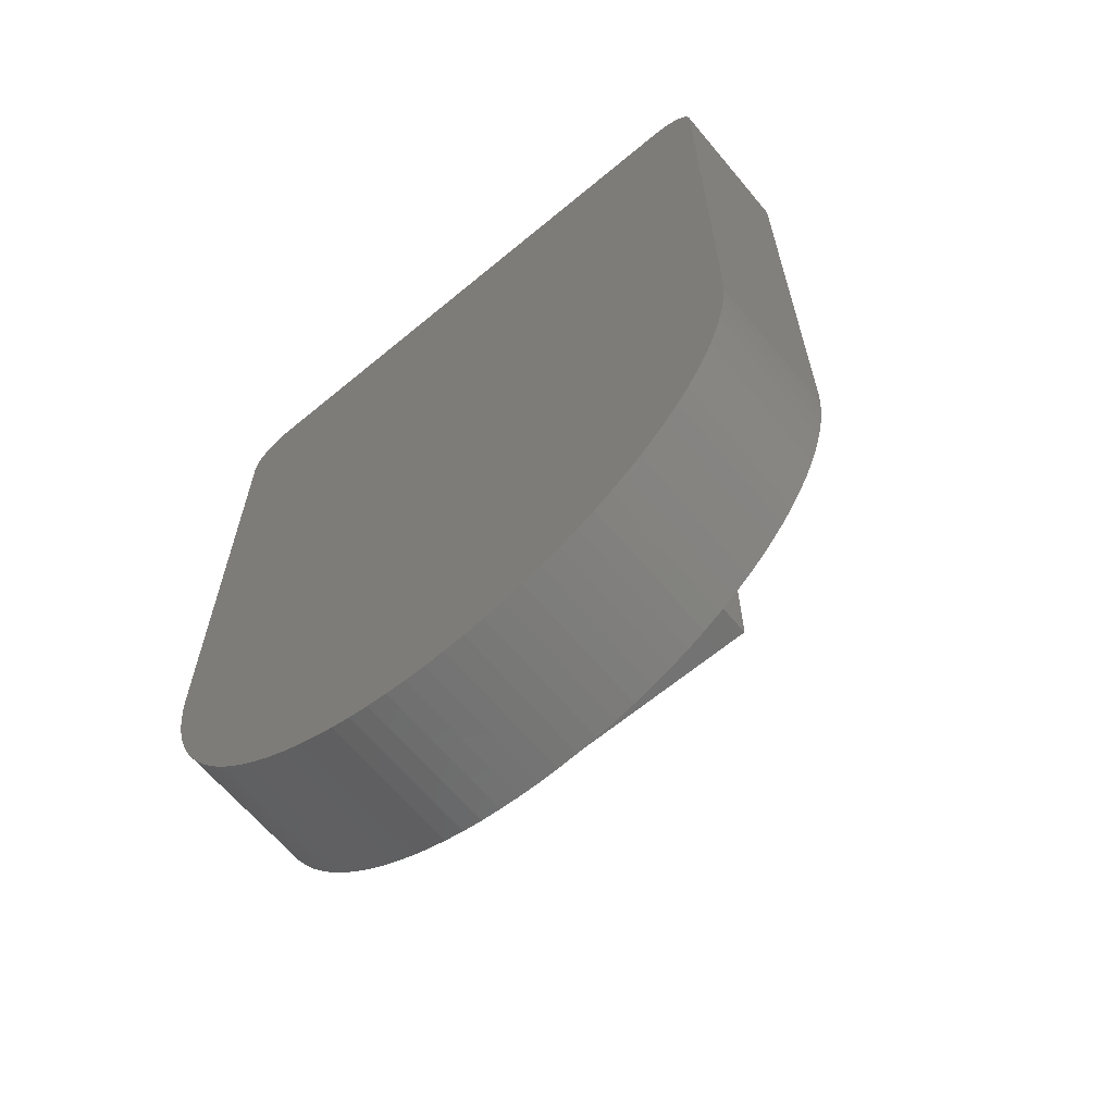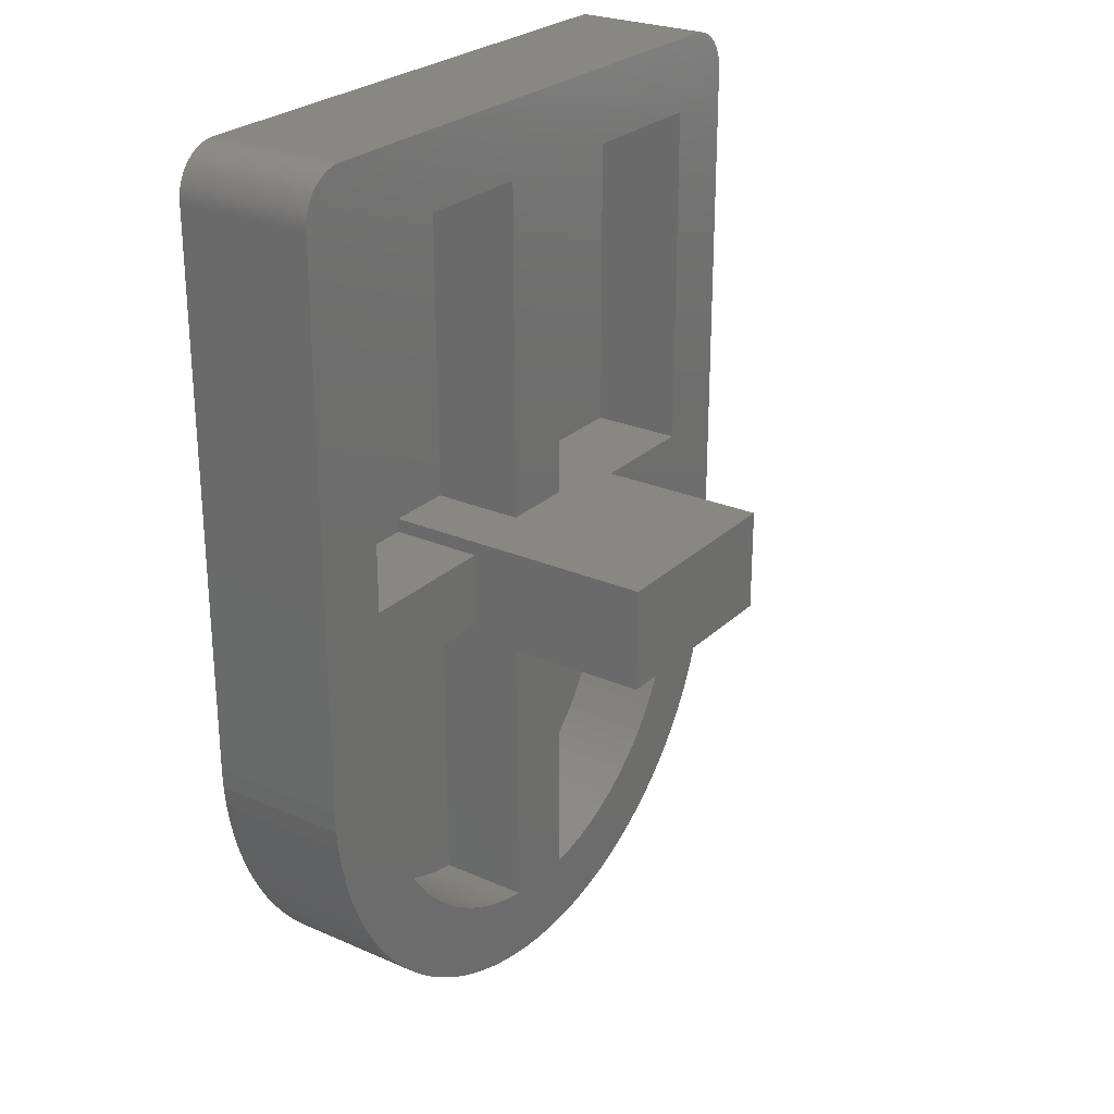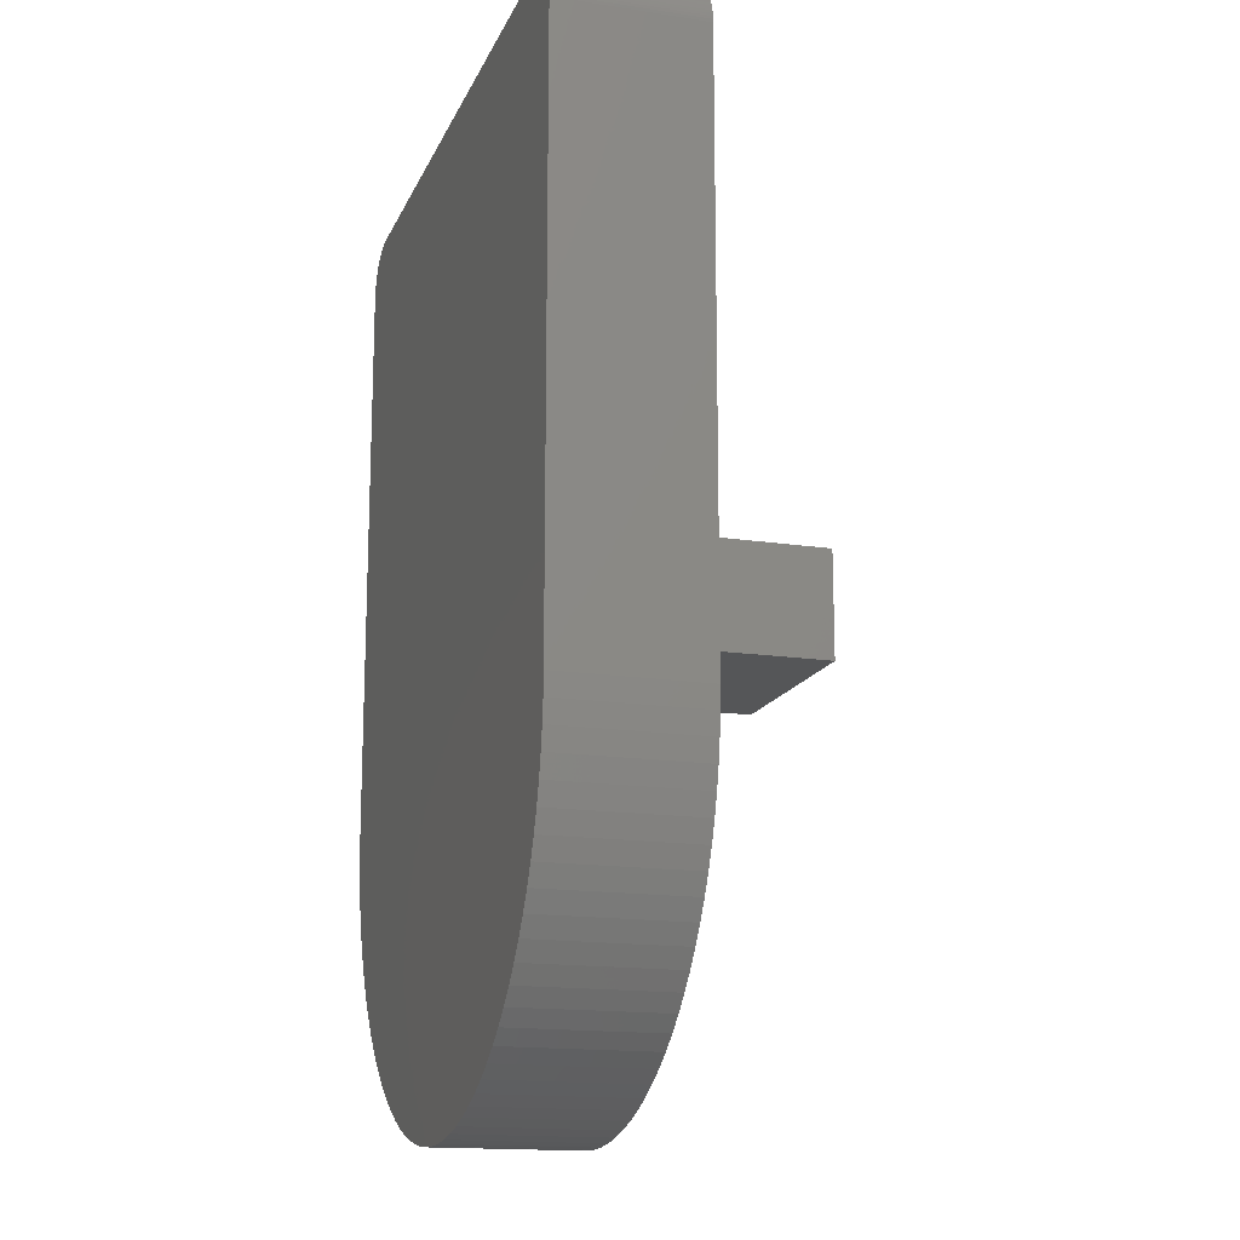
<metadata>
{"format":"stl","ext":"stl","renderer":"f3d","projection":"perspective","resolution":1024,"background":"white","views":[{"elev":-64.7,"azim":-140.1,"up":"+Y"},{"elev":25.9,"azim":-55.3,"up":"+Y"},{"elev":-15.7,"azim":-107.6,"up":"+Y"}]}
</metadata>
<code>
# stl→obj: 342 verts, 680 faces
v -0.4395 -9.986 0
v 0 -10 3
v -0.4395 -9.986 3
v 0 -10 0
v 0.4395 -9.986 3
v 0.4395 -9.986 0
v 0.877 -9.944 3
v 0.877 -9.944 0
v -6 10 0
v -6.062 9.998 3
v -6 10 3
v -6.062 9.998 0
v -6.657 -5.163 0
v -6.78 -4.741 3
v -6.78 -4.741 0
v -6.657 -5.163 3
v -6.809 9.588 0
v -6.771 9.638 3
v -6.771 9.638 0
v -6.809 9.588 3
v -4.462 -8.394 0
v -4.114 -8.663 3
v -4.462 -8.394 3
v -4.114 -8.663 0
v -2.163 -9.657 0
v -1.741 -9.78 3
v -2.163 -9.657 3
v -1.741 -9.78 0
v -6.509 -5.577 0
v -6.509 -5.577 3
v 6 10 0
v 6 10 3
v 6.969 9.249 3
v 6.951 9.309 0
v 6.951 9.309 3
v 6.969 9.249 0
v -6.188 9.982 0
v -6.249 9.969 3
v -6.188 9.982 3
v -6.249 9.969 0
v -6.969 9.249 0
v -6.951 9.309 3
v -6.951 9.309 0
v -6.969 9.249 3
v -3.751 -8.91 3
v -3.751 -8.91 0
v -5.394 -7.462 0
v -5.663 -7.114 3
v -5.663 -7.114 0
v -5.394 -7.462 3
v -4.792 -8.103 0
v -4.792 -8.103 3
v -2.98 -9.334 0
v -2.577 -9.509 3
v -2.98 -9.334 3
v -2.577 -9.509 0
v -1.312 -9.876 3
v -1.312 -9.876 0
v -6.986 -3.439 0
v -7 -3 3
v -7 -3 0
v -6.986 -3.439 3
v -7 9 3
v -7 9 0
v -0.8 8.4 1
v -2.25 1.1 1
v -0.8 1.1 1
v -5.4 8.4 1
v -5.4 0.8 1
v -2.25 0.8 1
v -5.4 -0.8 1
v -2.25 -1.1 1
v -2.25 -0.8 1
v -2.601 -7.731 1
v -2.297 -7.886 1
v -2.894 -7.558 1
v -3.173 -7.368 1
v -3.442 -7.16 1
v -3.696 -6.936 1
v -3.936 -6.696 1
v -4.16 -6.442 1
v -4.368 -6.173 1
v -4.558 -5.894 1
v -4.731 -5.601 1
v -4.886 -5.297 1
v -5.02 -4.988 1
v -5.135 -4.669 1
v -5.23 -4.343 1
v -5.303 -4.013 1
v -5.356 -3.676 1
v -5.389 -3.338 1
v -5.4 -2.975 1
v -0.8 -1.1 1
v -1.013 -8.303 1
v -0.8 -8.337 1
v -1.343 -8.23 1
v -1.669 -8.135 1
v -1.988 -8.02 1
v 2.25 -1.1 1
v 5.4 -2.975 1
v 5.4 -0.8 1
v 5.389 -3.338 1
v 5.356 -3.676 1
v 5.303 -4.013 1
v 5.23 -4.343 1
v 5.135 -4.669 1
v 5.02 -4.988 1
v 4.886 -5.297 1
v 4.731 -5.601 1
v 4.558 -5.894 1
v 4.368 -6.173 1
v 4.16 -6.442 1
v 3.936 -6.696 1
v 0.8 -1.1 1
v 3.696 -6.936 1
v 3.442 -7.16 1
v 3.173 -7.368 1
v 2.894 -7.558 1
v 2.25 -0.8 1
v 2.601 -7.731 1
v 2.297 -7.886 1
v 1.988 -8.02 1
v 1.669 -8.135 1
v 1.343 -8.23 1
v 1.013 -8.303 1
v 0.8 -8.337 1
v 5.4 8.4 1
v 2.25 1.1 1
v 5.4 0.8 1
v 0.8 8.4 1
v 0.8 1.1 1
v 2.25 0.8 1
v 6.062 9.998 0
v 6.062 9.998 3
v 7 -3 3
v 7 9 0
v 7 9 3
v 7 -3 0
v 5.91 -6.751 3
v 6.134 -6.372 0
v 6.134 -6.372 3
v 5.91 -6.751 0
v 6.905 9.426 3
v 6.876 9.481 0
v 6.876 9.481 3
v 6.905 9.426 0
v 6.309 9.951 0
v 6.249 9.969 3
v 6.309 9.951 3
v 6.249 9.969 0
v 6.845 9.536 0
v 6.845 9.536 3
v -6.481 9.876 0
v -6.536 9.845 3
v -6.481 9.876 3
v -6.536 9.845 0
v -6.982 9.188 0
v -6.982 9.188 3
v -5.103 -7.792 3
v -5.103 -7.792 0
v -0.877 -9.944 3
v -0.877 -9.944 0
v -5.91 -6.751 3
v -5.91 -6.751 0
v -6.334 -5.98 0
v -6.334 -5.98 3
v 6.998 9.062 0
v 6.986 -3.439 0
v 6.992 9.125 0
v 6.982 9.188 0
v 6.944 -3.877 0
v 6.93 9.368 0
v 6.876 -4.312 0
v 6.809 9.588 0
v 6.78 -4.741 0
v 6.729 9.685 0
v 6.771 9.638 0
v 6.657 -5.163 0
v 6.685 9.729 0
v 6.588 9.809 0
v 6.638 9.771 0
v 6.509 -5.577 0
v 6.481 9.876 0
v 6.536 9.845 0
v 6.368 9.93 0
v 6.334 -5.98 0
v 6.426 9.905 0
v 6.188 9.982 0
v 6.125 9.992 0
v 5.663 -7.114 0
v 5.394 -7.462 0
v 5.103 -7.792 0
v 4.792 -8.103 0
v 4.462 -8.394 0
v 4.114 -8.663 0
v 3.751 -8.91 0
v 3.372 -9.134 0
v 2.98 -9.334 0
v 2.577 -9.509 0
v 2.163 -9.657 0
v 1.741 -9.78 0
v 1.312 -9.876 0
v -3.372 -9.134 0
v -6.134 -6.372 0
v -6.125 9.992 0
v -6.309 9.951 0
v -6.368 9.93 0
v -6.426 9.905 0
v -6.588 9.809 0
v -6.685 9.729 0
v -6.638 9.771 0
v -6.729 9.685 0
v -6.876 -4.312 0
v -6.876 9.481 0
v -6.845 9.536 0
v -6.944 -3.877 0
v -6.93 9.368 0
v -6.905 9.426 0
v -6.992 9.125 0
v -6.998 9.062 0
v -6.998 9.062 3
v 6.657 -5.163 3
v 6.78 -4.741 3
v 6.986 -3.439 3
v 6.876 -4.312 3
v 6.944 -3.877 3
v 2.98 -9.334 3
v 2.577 -9.509 3
v 4.462 -8.394 3
v 4.114 -8.663 3
v 6.125 9.992 3
v 6.771 9.638 3
v 6.729 9.685 3
v -6.685 9.729 3
v -6.638 9.771 3
v -6.426 9.905 3
v -6.368 9.93 3
v -6.992 9.125 3
v -6.905 9.426 3
v -6.93 9.368 3
v -3.372 -9.134 3
v -6.876 -4.312 3
v 5.103 -7.792 3
v 5.394 -7.462 3
v 5.663 -7.114 3
v 4.792 -8.103 3
v 3.751 -8.91 3
v 2.163 -9.657 3
v 1.741 -9.78 3
v 1.312 -9.876 3
v 6.368 9.93 3
v 6.426 9.905 3
v 6.588 9.809 3
v 6.638 9.771 3
v 6.685 9.729 3
v 6.809 9.588 3
v -6.309 9.951 3
v -6.845 9.536 3
v -6.134 -6.372 3
v -6.944 -3.877 3
v 6.982 9.188 3
v 6.992 9.125 3
v 6.334 -5.98 3
v 6.509 -5.577 3
v 3.372 -9.134 3
v 6.188 9.982 3
v 6.536 9.845 3
v 6.93 9.368 3
v -6.729 9.685 3
v -6.876 9.481 3
v 6.998 9.062 3
v -6.588 9.809 3
v 6.481 9.876 3
v -6.125 9.992 3
v -0.8 -8.337 3
v 0.8 -8.337 3
v 0.8 -1.1 3
v -0.8 -1.1 3
v -1.013 -8.303 3
v -1.343 -8.23 3
v -1.669 -8.135 3
v -1.988 -8.02 3
v -2.297 -7.886 3
v -2.601 -7.731 3
v -2.894 -7.558 3
v -3.173 -7.368 3
v -3.442 -7.16 3
v -3.696 -6.936 3
v -3.936 -6.696 3
v -4.16 -6.442 3
v -4.368 -6.173 3
v -4.558 -5.894 3
v -4.731 -5.601 3
v -4.886 -5.297 3
v -5.02 -4.988 3
v -5.135 -4.669 3
v -5.23 -4.343 3
v -5.303 -4.013 3
v -5.356 -3.676 3
v -5.389 -3.338 3
v -5.4 -2.975 3
v 2.25 0.8 3
v 5.4 -0.8 3
v 5.4 0.8 3
v 2.25 -0.8 3
v 5.4 8.4 3
v 5.4 -2.975 3
v 5.389 -3.338 3
v 5.356 -3.676 3
v 5.303 -4.013 3
v 0.8 8.4 3
v -0.8 8.4 3
v 0.8 1.1 3
v -5.4 0.8 3
v -5.4 8.4 3
v -5.4 -0.8 3
v 5.23 -4.343 3
v 5.135 -4.669 3
v 5.02 -4.988 3
v 4.886 -5.297 3
v 4.731 -5.601 3
v 4.558 -5.894 3
v 4.368 -6.173 3
v 4.16 -6.442 3
v 3.936 -6.696 3
v 3.696 -6.936 3
v 3.442 -7.16 3
v 3.173 -7.368 3
v 2.894 -7.558 3
v 2.601 -7.731 3
v 2.297 -7.886 3
v 1.988 -8.02 3
v 1.669 -8.135 3
v 1.343 -8.23 3
v 1.013 -8.303 3
v -0.8 1.1 3
v -2.25 -0.8 3
v -2.25 0.8 3
v -2.25 1.1 7
v -2.25 -1.1 7
v 2.25 -1.1 7
v 2.25 1.1 7
f 1 2 3
f 2 1 4
f 4 5 2
f 5 4 6
f 6 7 5
f 7 6 8
f 9 10 11
f 10 9 12
f 13 14 15
f 14 13 16
f 17 18 19
f 18 17 20
f 21 22 23
f 22 21 24
f 25 26 27
f 26 25 28
f 29 16 13
f 16 29 30
f 31 11 32
f 11 31 9
f 33 34 35
f 34 33 36
f 37 38 39
f 38 37 40
f 41 42 43
f 42 41 44
f 24 45 22
f 45 24 46
f 47 48 49
f 48 47 50
f 51 23 52
f 23 51 21
f 53 54 55
f 54 53 56
f 28 57 26
f 57 28 58
f 59 60 61
f 60 59 62
f 61 63 64
f 63 61 60
f 65 66 67
f 68 66 65
f 69 66 68
f 66 69 70
f 71 72 73
f 72 74 75
f 72 76 74
f 72 77 76
f 72 78 77
f 72 79 78
f 72 80 79
f 72 81 80
f 72 82 81
f 72 83 82
f 72 84 83
f 72 85 84
f 72 86 85
f 72 87 86
f 72 88 87
f 72 89 88
f 72 90 89
f 72 91 90
f 72 71 92
f 72 92 91
f 93 94 95
f 93 96 94
f 93 97 96
f 93 98 97
f 75 93 72
f 93 75 98
f 99 100 101
f 100 99 102
f 102 99 103
f 103 99 104
f 104 99 105
f 105 99 106
f 106 99 107
f 107 99 108
f 108 99 109
f 109 99 110
f 110 99 111
f 111 99 112
f 112 99 113
f 114 113 99
f 113 114 115
f 115 114 116
f 116 114 117
f 117 114 118
f 99 101 119
f 118 114 120
f 120 114 121
f 121 114 122
f 122 114 123
f 123 114 124
f 124 114 125
f 125 114 126
f 127 128 129
f 130 128 127
f 128 130 131
f 129 128 132
f 133 32 134
f 32 133 31
f 135 136 137
f 136 135 138
f 139 140 141
f 140 139 142
f 143 144 145
f 144 143 146
f 147 148 149
f 148 147 150
f 145 151 152
f 151 145 144
f 153 154 155
f 154 153 156
f 157 44 41
f 44 157 158
f 51 159 160
f 159 51 52
f 160 50 47
f 50 160 159
f 56 27 54
f 27 56 25
f 58 161 57
f 161 58 162
f 162 3 161
f 3 162 1
f 49 163 164
f 163 49 48
f 165 30 29
f 30 165 166
f 31 136 138
f 136 31 167
f 61 138 168
f 167 31 169
f 169 31 170
f 170 31 36
f 61 168 171
f 36 31 34
f 34 31 172
f 61 171 173
f 144 172 31
f 172 144 146
f 174 144 31
f 61 173 175
f 144 174 151
f 176 174 31
f 174 176 177
f 61 175 178
f 176 31 179
f 180 179 31
f 179 180 181
f 61 178 182
f 183 180 31
f 180 183 184
f 185 183 31
f 61 182 186
f 183 185 187
f 185 31 147
f 147 31 150
f 61 186 140
f 150 31 188
f 188 31 189
f 189 31 133
f 61 140 142
f 61 142 190
f 61 190 191
f 61 191 192
f 61 192 193
f 61 193 194
f 61 194 195
f 61 195 196
f 61 196 197
f 61 197 198
f 61 198 199
f 61 199 200
f 61 200 201
f 61 201 202
f 61 202 8
f 61 8 6
f 61 6 4
f 61 4 1
f 61 1 162
f 61 162 58
f 61 58 28
f 61 28 25
f 61 25 56
f 61 56 53
f 61 53 203
f 61 203 46
f 61 46 24
f 61 24 21
f 61 21 51
f 61 51 160
f 61 160 47
f 61 47 49
f 61 49 164
f 138 61 31
f 31 61 9
f 64 9 61
f 61 164 204
f 9 64 12
f 12 64 205
f 205 64 37
f 61 204 165
f 37 64 40
f 40 64 206
f 206 64 207
f 61 165 29
f 153 207 64
f 207 153 208
f 209 153 64
f 61 29 13
f 153 209 156
f 210 209 64
f 209 210 211
f 61 13 15
f 210 64 212
f 17 212 64
f 61 15 213
f 212 17 19
f 214 17 64
f 17 214 215
f 61 213 216
f 217 214 64
f 214 217 218
f 217 64 43
f 61 216 59
f 43 64 41
f 41 64 157
f 157 64 219
f 219 64 220
f 64 221 220
f 221 64 63
f 222 175 223
f 175 222 178
f 224 138 135
f 138 224 168
f 225 171 226
f 171 225 173
f 199 227 228
f 227 199 198
f 195 229 230
f 229 195 194
f 189 134 231
f 134 189 133
f 232 176 233
f 176 232 177
f 211 234 235
f 234 211 210
f 207 236 237
f 236 207 208
f 220 238 219
f 238 220 221
f 217 239 218
f 239 217 240
f 43 240 217
f 240 43 42
f 219 158 157
f 158 219 238
f 203 55 241
f 55 203 53
f 46 241 45
f 241 46 203
f 15 242 213
f 242 15 14
f 223 173 225
f 173 223 175
f 243 191 244
f 191 243 192
f 244 190 245
f 190 244 191
f 194 246 229
f 246 194 193
f 196 230 247
f 230 196 195
f 201 248 249
f 248 201 200
f 200 228 248
f 228 200 199
f 8 250 7
f 250 8 202
f 187 251 252
f 251 187 185
f 181 253 254
f 253 181 180
f 233 179 255
f 179 233 176
f 256 177 232
f 177 256 174
f 152 174 256
f 174 152 151
f 40 257 38
f 257 40 206
f 215 20 17
f 20 215 258
f 164 259 204
f 259 164 163
f 204 166 165
f 166 204 259
f 216 62 59
f 62 216 260
f 213 260 216
f 260 213 242
f 261 36 33
f 36 261 170
f 262 170 261
f 170 262 169
f 226 168 224
f 168 226 171
f 141 186 263
f 186 141 140
f 264 178 222
f 178 264 182
f 263 182 264
f 182 263 186
f 245 142 139
f 142 245 190
f 246 192 243
f 192 246 193
f 197 247 265
f 247 197 196
f 198 265 227
f 265 198 197
f 202 249 250
f 249 202 201
f 150 266 148
f 266 150 188
f 185 149 251
f 149 185 147
f 180 267 253
f 267 180 184
f 179 254 255
f 254 179 181
f 268 146 143
f 146 268 172
f 35 172 268
f 172 35 34
f 208 155 236
f 155 208 153
f 206 237 257
f 237 206 207
f 19 269 212
f 269 19 18
f 214 258 215
f 258 214 270
f 271 169 262
f 169 271 167
f 137 167 271
f 167 137 136
f 188 231 266
f 231 188 189
f 212 234 210
f 234 212 269
f 209 235 272
f 235 209 211
f 156 272 154
f 272 156 209
f 218 270 214
f 270 218 239
f 183 252 273
f 252 183 187
f 184 273 267
f 273 184 183
f 205 39 274
f 39 205 37
f 12 274 10
f 274 12 205
f 275 276 277
f 2 276 275
f 276 2 5
f 275 277 278
f 2 275 3
f 275 161 3
f 57 275 279
f 275 57 161
f 280 57 279
f 26 280 281
f 280 26 57
f 27 281 282
f 281 27 26
f 54 282 283
f 282 54 27
f 55 283 284
f 241 284 285
f 283 55 54
f 45 285 286
f 284 241 55
f 22 286 287
f 23 287 288
f 285 45 241
f 52 288 289
f 286 22 45
f 159 289 290
f 50 290 291
f 287 23 22
f 48 291 292
f 163 292 293
f 288 52 23
f 259 293 294
f 166 294 295
f 289 159 52
f 30 295 296
f 16 296 297
f 14 297 298
f 242 298 299
f 260 299 300
f 290 50 159
f 60 300 301
f 291 48 50
f 302 303 304
f 303 302 305
f 306 137 271
f 306 271 262
f 137 304 135
f 306 262 261
f 306 261 33
f 306 33 35
f 303 135 304
f 306 35 268
f 145 268 143
f 268 145 306
f 307 135 303
f 256 145 152
f 145 256 306
f 308 135 307
f 306 256 232
f 306 232 233
f 306 233 255
f 135 308 224
f 306 255 254
f 306 254 253
f 273 253 267
f 224 308 226
f 253 273 306
f 251 273 252
f 273 251 306
f 309 226 308
f 306 251 149
f 306 149 148
f 306 148 266
f 226 309 225
f 306 266 231
f 306 231 134
f 306 134 32
f 310 225 309
f 225 310 223
f 137 306 304
f 32 311 306
f 311 312 313
f 32 312 311
f 11 312 32
f 63 314 315
f 60 314 63
f 316 60 301
f 300 60 62
f 312 11 315
f 10 315 11
f 274 315 10
f 39 315 274
f 292 163 48
f 38 315 39
f 257 315 38
f 237 315 257
f 293 259 163
f 155 315 237
f 155 237 236
f 272 315 155
f 294 166 259
f 272 155 154
f 234 315 272
f 234 272 235
f 295 30 166
f 269 315 234
f 20 315 269
f 20 269 18
f 296 16 30
f 270 315 20
f 270 20 258
f 240 315 270
f 297 14 16
f 240 270 239
f 42 315 240
f 298 242 14
f 315 42 63
f 63 42 44
f 63 44 158
f 299 260 242
f 63 158 238
f 63 238 221
f 314 60 316
f 300 62 260
f 317 223 310
f 223 317 222
f 318 222 317
f 222 318 264
f 319 264 318
f 264 319 263
f 320 263 319
f 263 320 141
f 321 141 320
f 141 321 139
f 322 139 321
f 139 322 245
f 323 245 322
f 245 323 244
f 324 244 323
f 244 324 243
f 325 243 324
f 243 325 246
f 326 246 325
f 246 326 229
f 327 229 326
f 229 327 230
f 328 230 327
f 230 328 247
f 329 247 328
f 247 329 265
f 330 265 329
f 265 330 227
f 331 227 330
f 227 331 228
f 332 228 331
f 228 332 248
f 333 248 332
f 248 333 249
f 334 249 333
f 334 250 249
f 335 250 334
f 276 250 335
f 250 276 7
f 7 276 5
f 313 312 336
f 314 337 338
f 337 314 316
f 95 279 275
f 279 95 94
f 94 280 279
f 280 94 96
f 96 281 280
f 281 96 97
f 97 282 281
f 282 97 98
f 98 283 282
f 283 98 75
f 75 284 283
f 284 75 74
f 74 285 284
f 285 74 76
f 76 286 285
f 286 76 77
f 77 287 286
f 287 77 78
f 78 288 287
f 288 78 79
f 288 80 289
f 80 288 79
f 289 81 290
f 81 289 80
f 290 82 291
f 82 290 81
f 291 83 292
f 83 291 82
f 292 84 293
f 84 292 83
f 293 85 294
f 85 293 84
f 294 86 295
f 86 294 85
f 295 87 296
f 87 295 86
f 296 88 297
f 88 296 87
f 297 89 298
f 89 297 88
f 298 90 299
f 90 298 89
f 299 91 300
f 91 299 90
f 300 92 301
f 92 300 91
f 314 68 315
f 68 314 69
f 301 71 316
f 71 301 92
f 130 306 311
f 306 130 127
f 68 312 315
f 312 68 65
f 100 303 101
f 303 100 307
f 129 306 127
f 306 129 304
f 102 307 100
f 307 102 308
f 103 308 102
f 308 103 309
f 104 309 103
f 309 104 310
f 105 310 104
f 310 105 317
f 106 317 105
f 317 106 318
f 107 318 106
f 318 107 319
f 108 319 107
f 319 108 320
f 109 320 108
f 320 109 321
f 110 321 109
f 321 110 322
f 111 322 110
f 322 111 323
f 112 323 111
f 323 112 324
f 113 324 112
f 324 113 325
f 115 325 113
f 325 115 326
f 115 327 326
f 327 115 116
f 116 328 327
f 328 116 117
f 117 329 328
f 329 117 118
f 118 330 329
f 330 118 120
f 120 331 330
f 331 120 121
f 121 332 331
f 332 121 122
f 122 333 332
f 333 122 123
f 123 334 333
f 334 123 124
f 124 335 334
f 335 124 125
f 125 276 335
f 276 125 126
f 71 337 316
f 337 71 73
f 119 303 305
f 303 119 101
f 70 314 338
f 314 70 69
f 129 302 304
f 302 129 132
f 67 312 65
f 312 67 336
f 95 278 93
f 278 95 275
f 313 130 311
f 130 313 131
f 276 114 277
f 114 276 126
f 73 72 337
f 338 66 70
f 66 338 339
f 337 339 338
f 337 340 339
f 340 337 72
f 339 341 342
f 341 339 340
f 342 302 128
f 342 305 302
f 341 305 342
f 99 305 341
f 305 99 119
f 128 302 132
f 342 313 339
f 128 313 342
f 313 128 131
f 336 339 313
f 66 336 67
f 336 66 339
f 340 278 341
f 72 278 340
f 278 72 93
f 277 341 278
f 99 277 114
f 277 99 341

</code>
